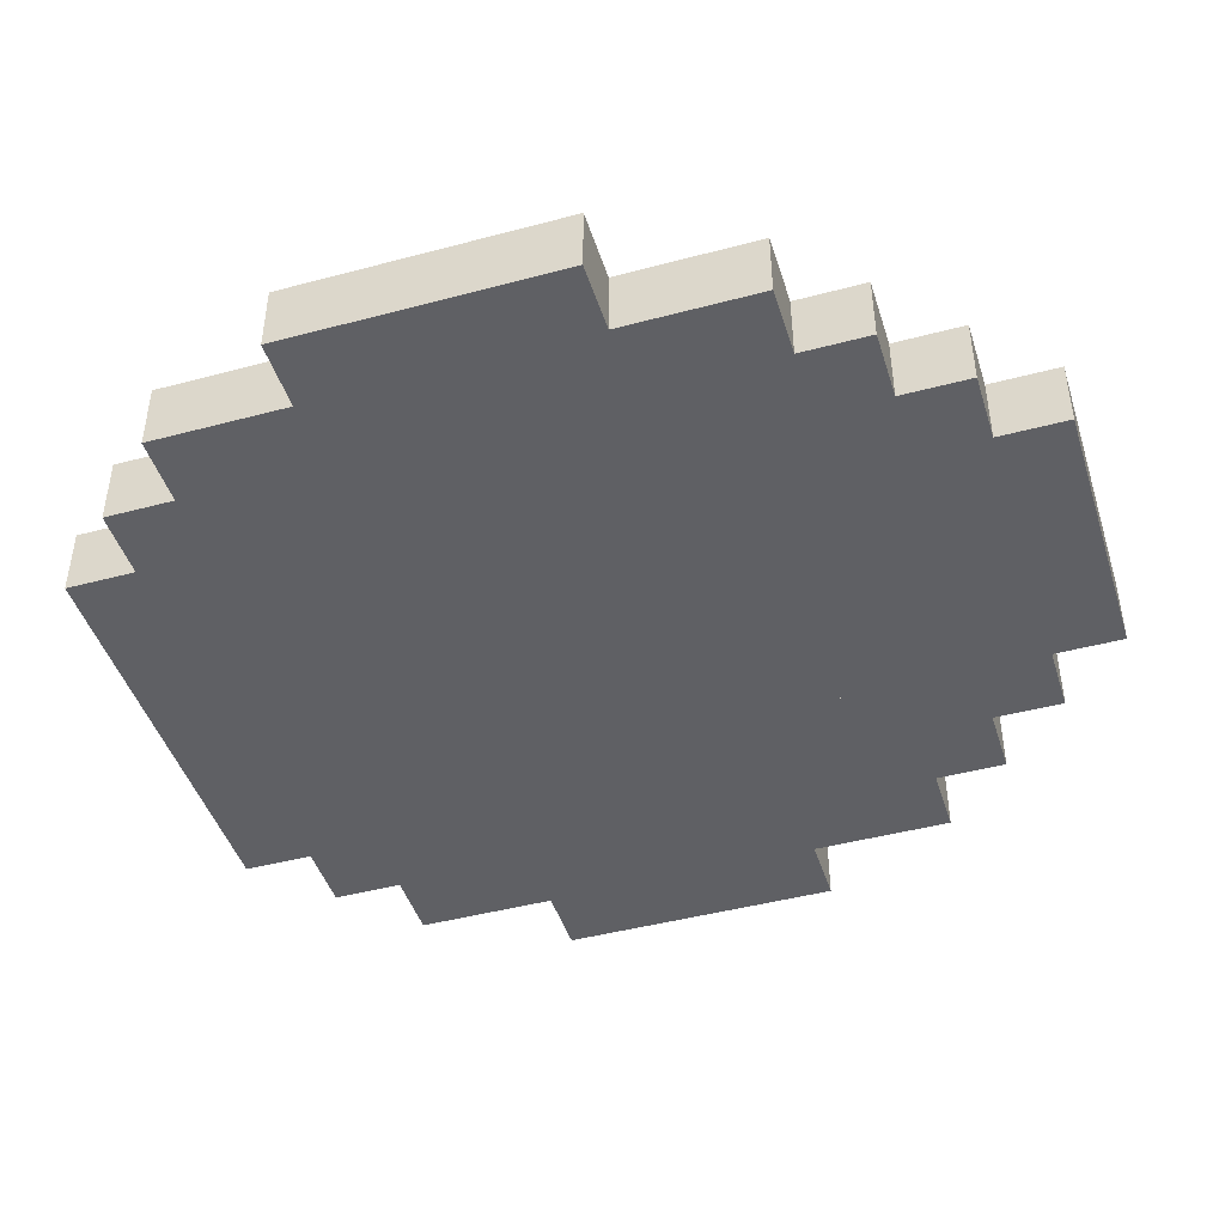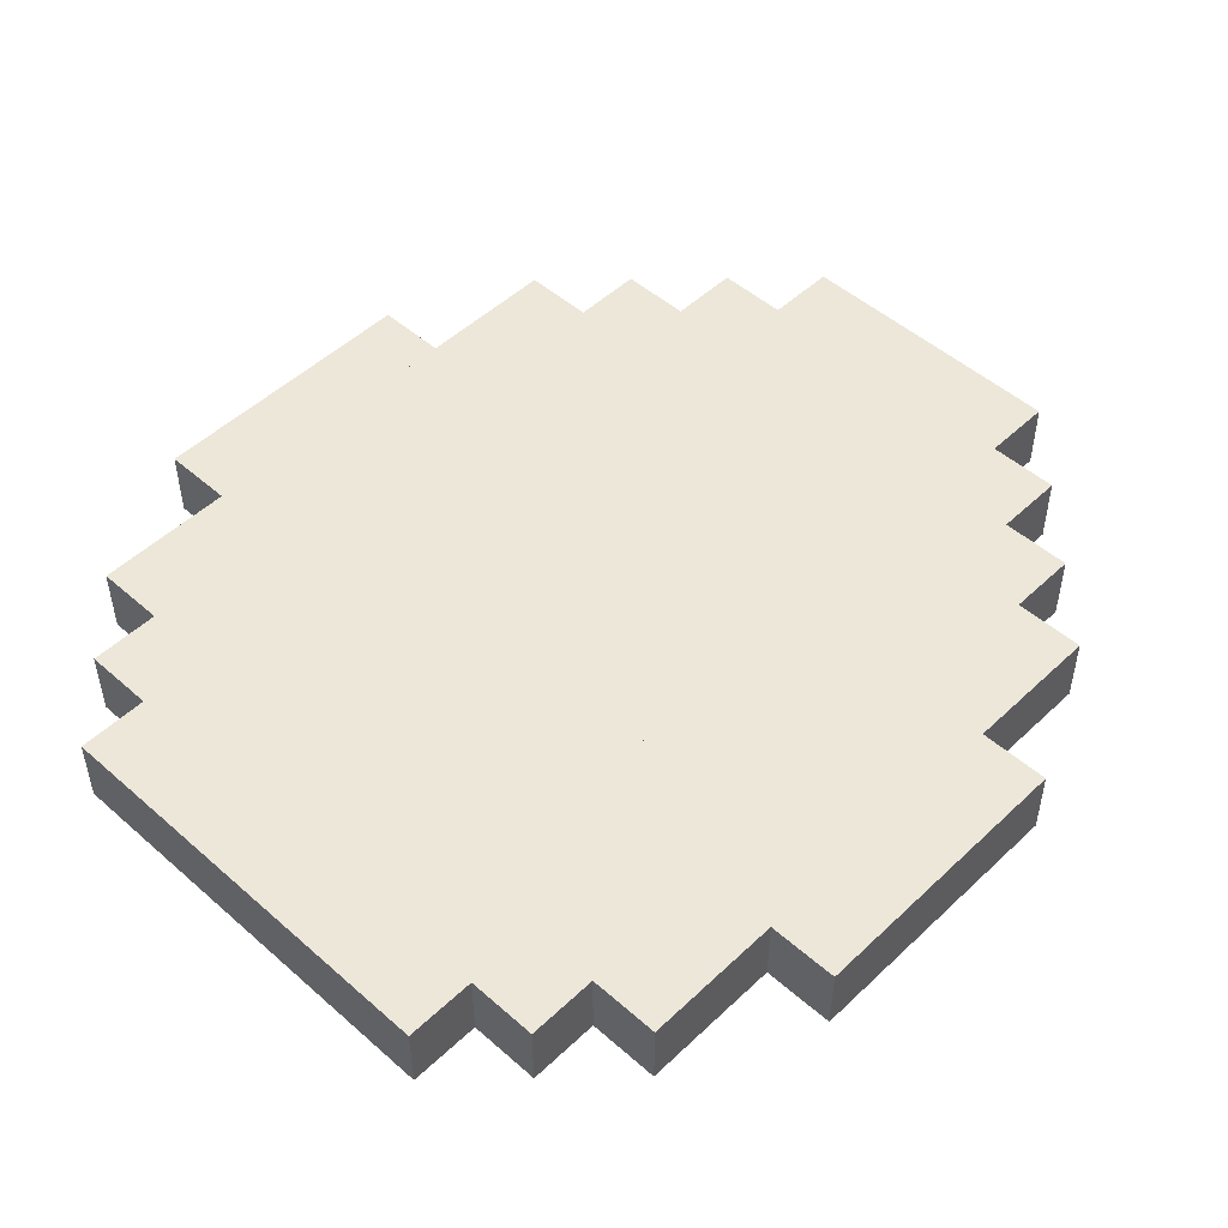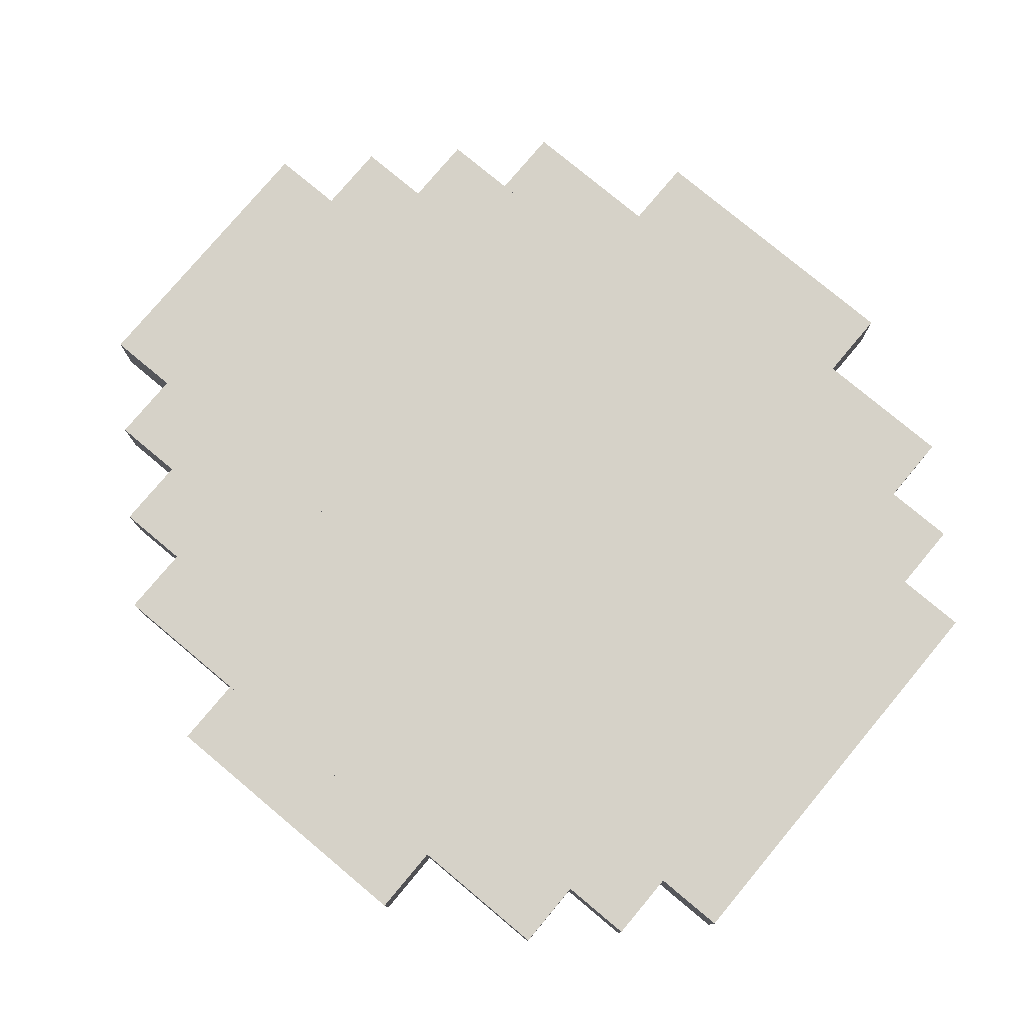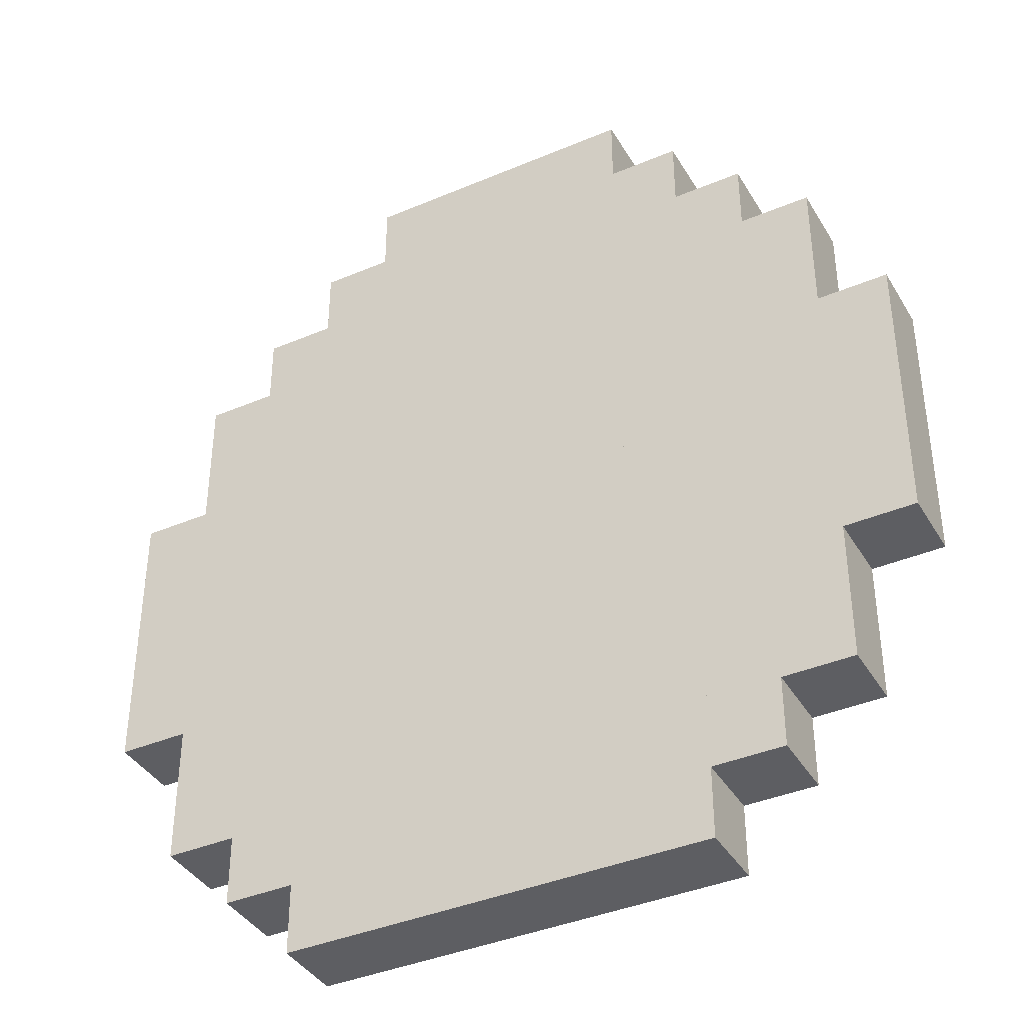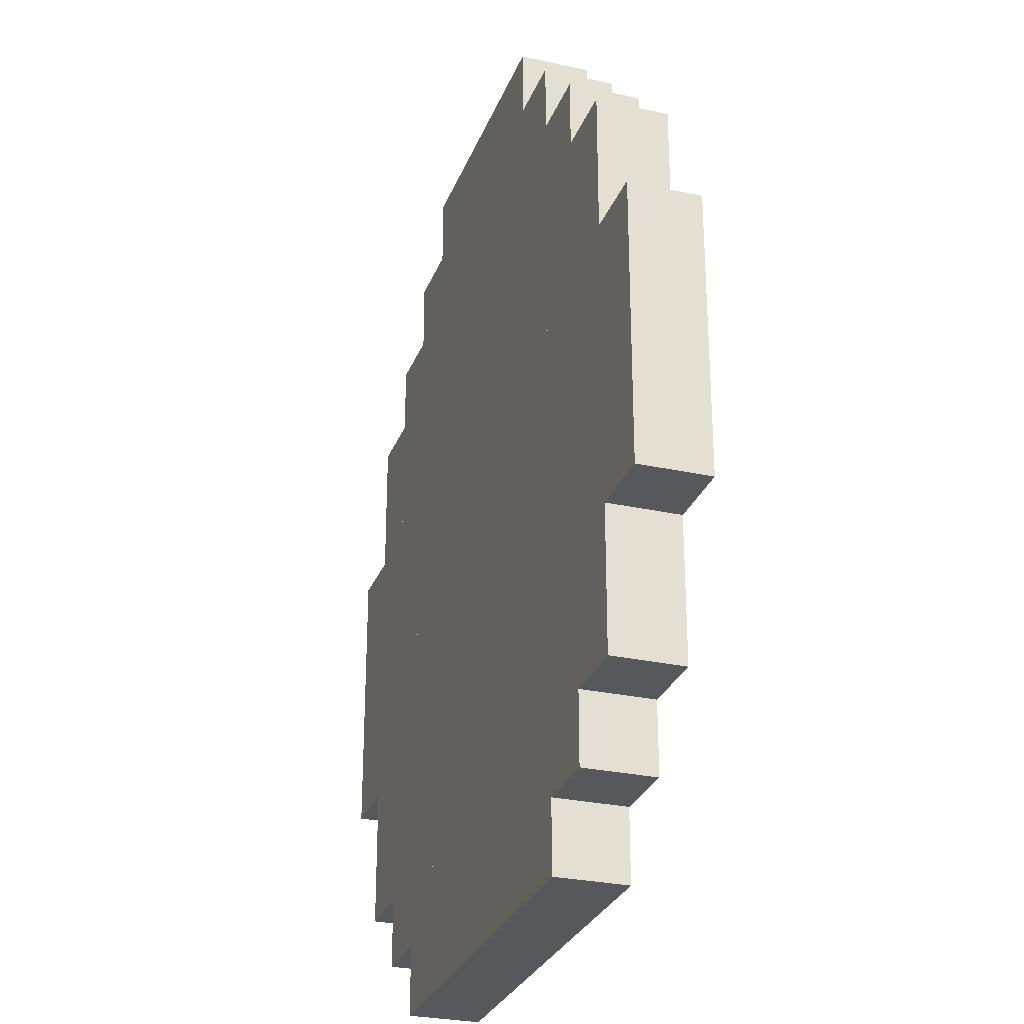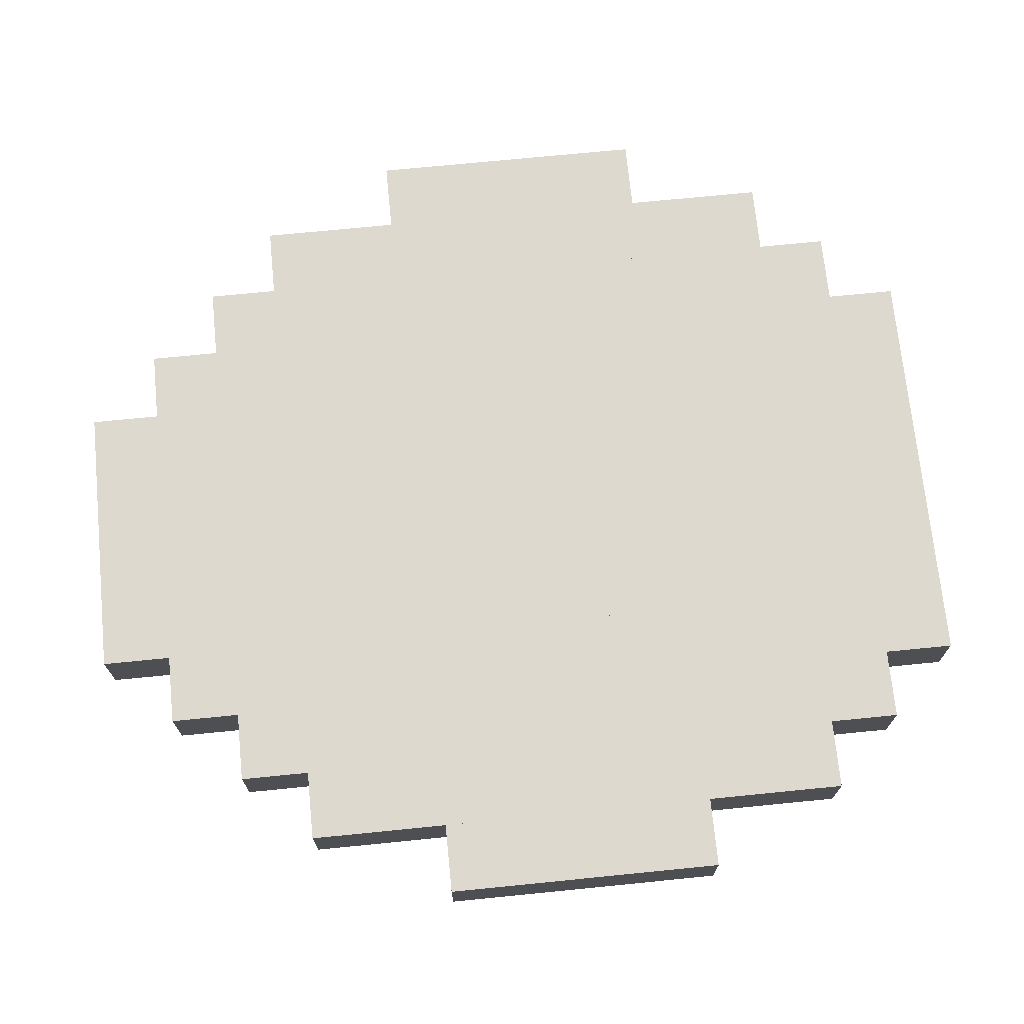
<metadata>
{"format":"obj","ext":"obj","renderer":"f3d","projection":"perspective","resolution":1024,"background":"white","views":[{"elev":-44.9,"azim":107.2,"up":"+Z"},{"elev":49.9,"azim":44.0,"up":"+Z"},{"elev":77.9,"azim":-50.1,"up":"+Z"},{"elev":-39.2,"azim":27.9,"up":"+Y"},{"elev":-28.2,"azim":71.6,"up":"+Y"},{"elev":71.4,"azim":-95.7,"up":"+Z"}]}
</metadata>
<code>
o mendiane_0
v 0.125 0.8125 0.0625
v 0.125 0.8125 0
v 0.125 0 0.0625
v 0.125 0 0
v -0.125 0.8125 0
v -0.125 0.8125 0.0625
v -0.125 0 0
v -0.125 0 0.0625
f 4 7 5 2
f 3 4 2 1
f 8 3 1 6
f 7 8 6 5
f 6 1 2 5
f 7 4 3 8
o mendiane_1
v -0.125 0.75 0.0625
v -0.125 0.75 0
v -0.125 0 0.0625
v -0.125 0 0
v -0.1875 0.75 0
v -0.1875 0.75 0.0625
v -0.1875 0 0
v -0.1875 0 0.0625
f 12 15 13 10
f 11 12 10 9
f 16 11 9 14
f 15 16 14 13
f 14 9 10 13
f 15 12 11 16
o mendiane_2
v 0.1875 0.75 0.0625
v 0.1875 0.75 0
v 0.1875 0 0.0625
v 0.1875 0 0
v 0.125 0.75 0
v 0.125 0.75 0.0625
v 0.125 0 0
v 0.125 0 0.0625
f 20 23 21 18
f 19 20 18 17
f 24 19 17 22
f 23 24 22 21
f 22 17 18 21
f 23 20 19 24
o mendiane_3
v -0.1875 0.6875 0.0625
v -0.1875 0.6875 0
v -0.1875 0.0625 0.0625
v -0.1875 0.0625 0
v -0.25 0.6875 0
v -0.25 0.6875 0.0625
v -0.25 0.0625 0
v -0.25 0.0625 0.0625
f 28 31 29 26
f 27 28 26 25
f 32 27 25 30
f 31 32 30 29
f 30 25 26 29
f 31 28 27 32
o mendiane_4
v 0.25 0.6875 0.0625
v 0.25 0.6875 0
v 0.25 0.0625 0.0625
v 0.25 0.0625 0
v 0.1875 0.6875 0
v 0.1875 0.6875 0.0625
v 0.1875 0.0625 0
v 0.1875 0.0625 0.0625
f 36 39 37 34
f 35 36 34 33
f 40 35 33 38
f 39 40 38 37
f 38 33 34 37
f 39 36 35 40
o mendiane_5
v -0.25 0.625 0.0625
v -0.25 0.625 0
v -0.25 0.125 0.0625
v -0.25 0.125 0
v -0.3125 0.625 0
v -0.3125 0.625 0.0625
v -0.3125 0.125 0
v -0.3125 0.125 0.0625
f 44 47 45 42
f 43 44 42 41
f 48 43 41 46
f 47 48 46 45
f 46 41 42 45
f 47 44 43 48
o mendiane_6
v 0.3125 0.625 0.0625
v 0.3125 0.625 0
v 0.3125 0.125 0.0625
v 0.3125 0.125 0
v 0.25 0.625 0
v 0.25 0.625 0.0625
v 0.25 0.125 0
v 0.25 0.125 0.0625
f 52 55 53 50
f 51 52 50 49
f 56 51 49 54
f 55 56 54 53
f 54 49 50 53
f 55 52 51 56
o mendiane_7
v -0.3125 0.5 0.0625
v -0.3125 0.5 0
v -0.3125 0.25 0.0625
v -0.3125 0.25 0
v -0.375 0.5 0
v -0.375 0.5 0.0625
v -0.375 0.25 0
v -0.375 0.25 0.0625
f 60 63 61 58
f 59 60 58 57
f 64 59 57 62
f 63 64 62 61
f 62 57 58 61
f 63 60 59 64
o mendiane_8
v 0.375 0.5 0.0625
v 0.375 0.5 0
v 0.375 0.25 0.0625
v 0.375 0.25 0
v 0.3125 0.5 0
v 0.3125 0.5 0.0625
v 0.3125 0.25 0
v 0.3125 0.25 0.0625
f 68 71 69 66
f 67 68 66 65
f 72 67 65 70
f 71 72 70 69
f 70 65 66 69
f 71 68 67 72

</code>
